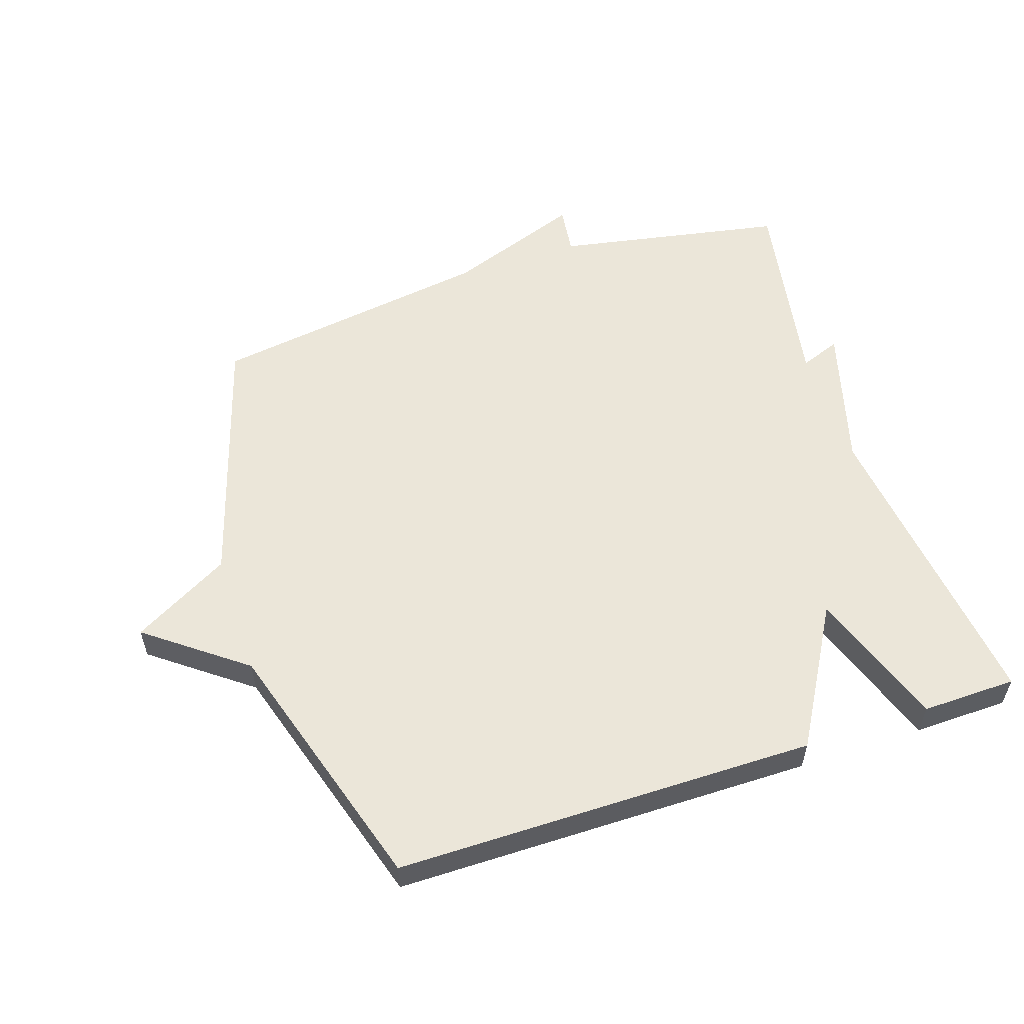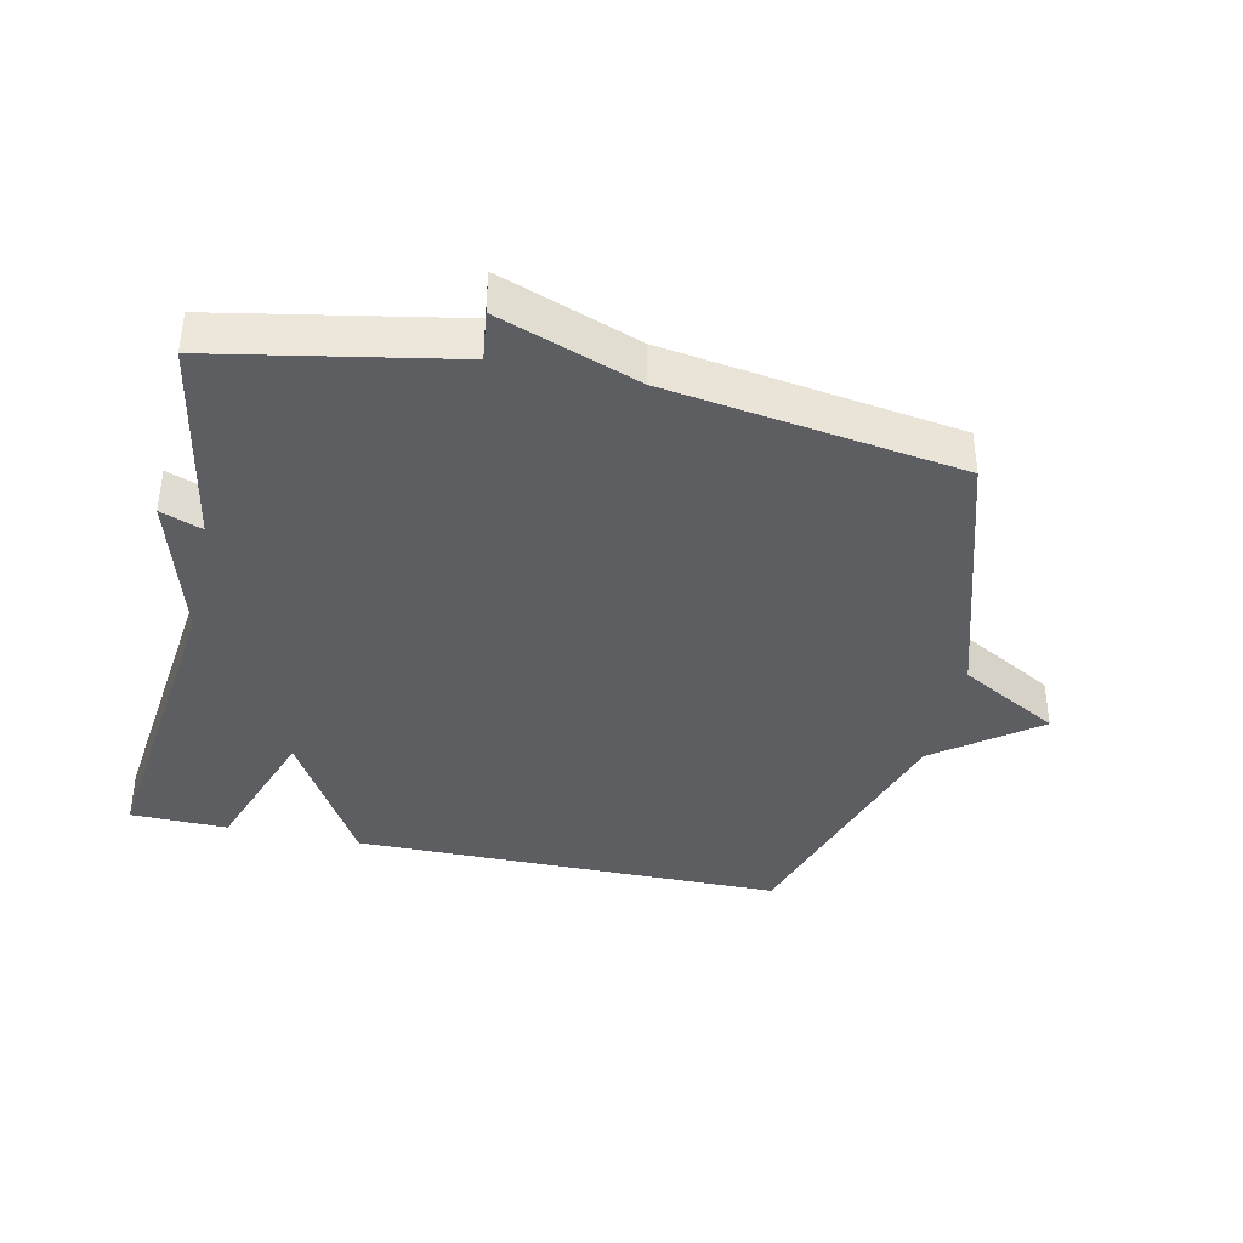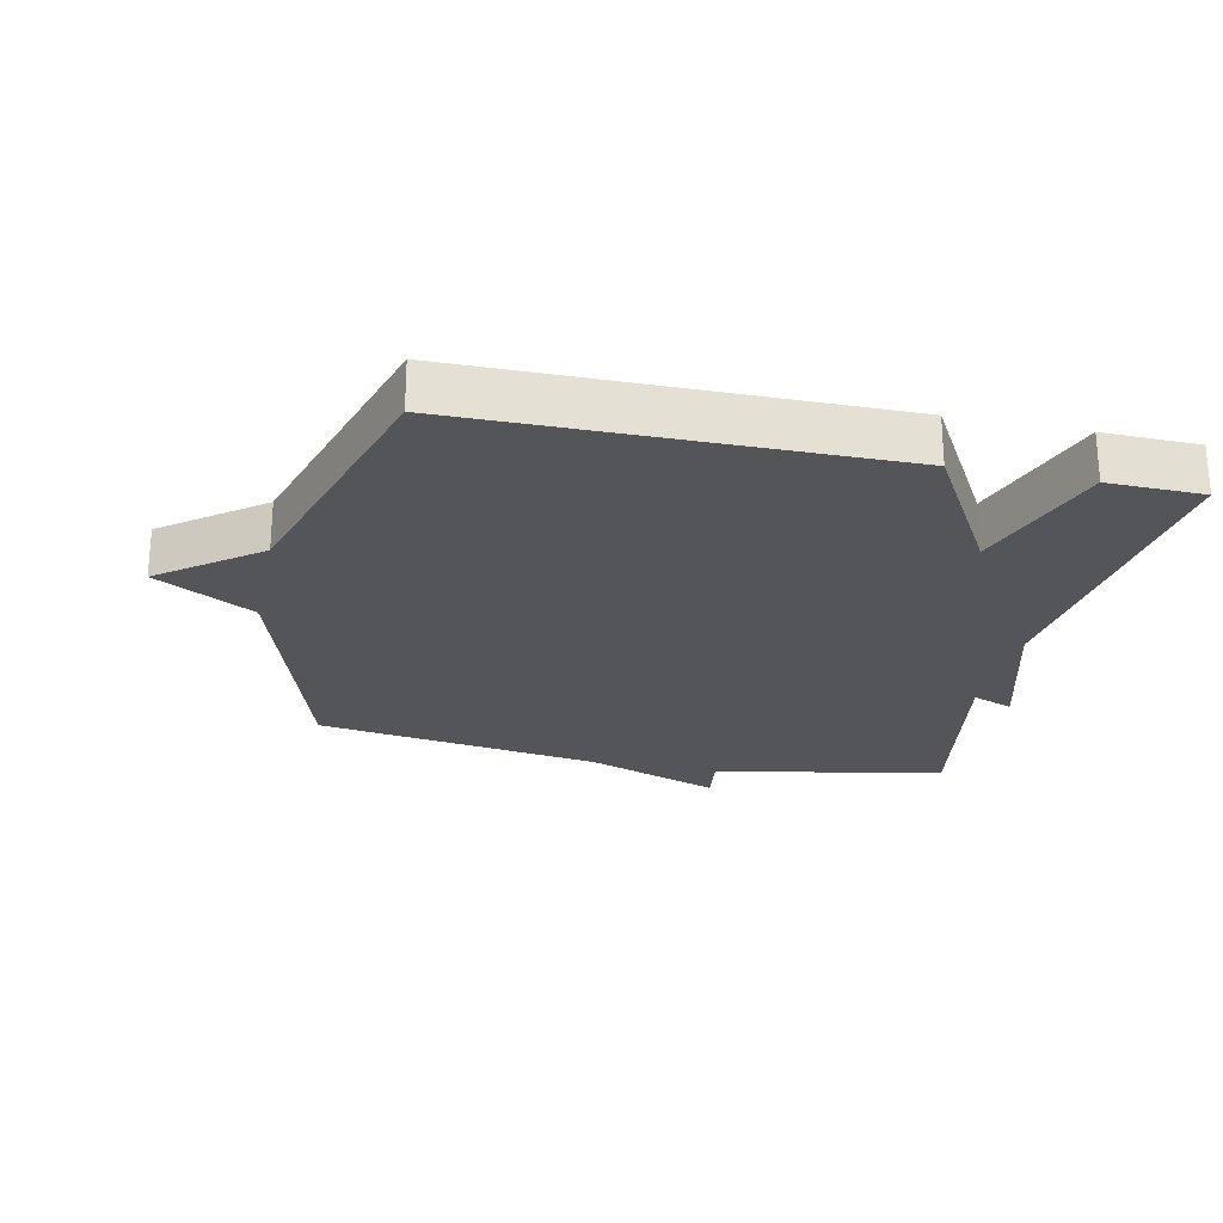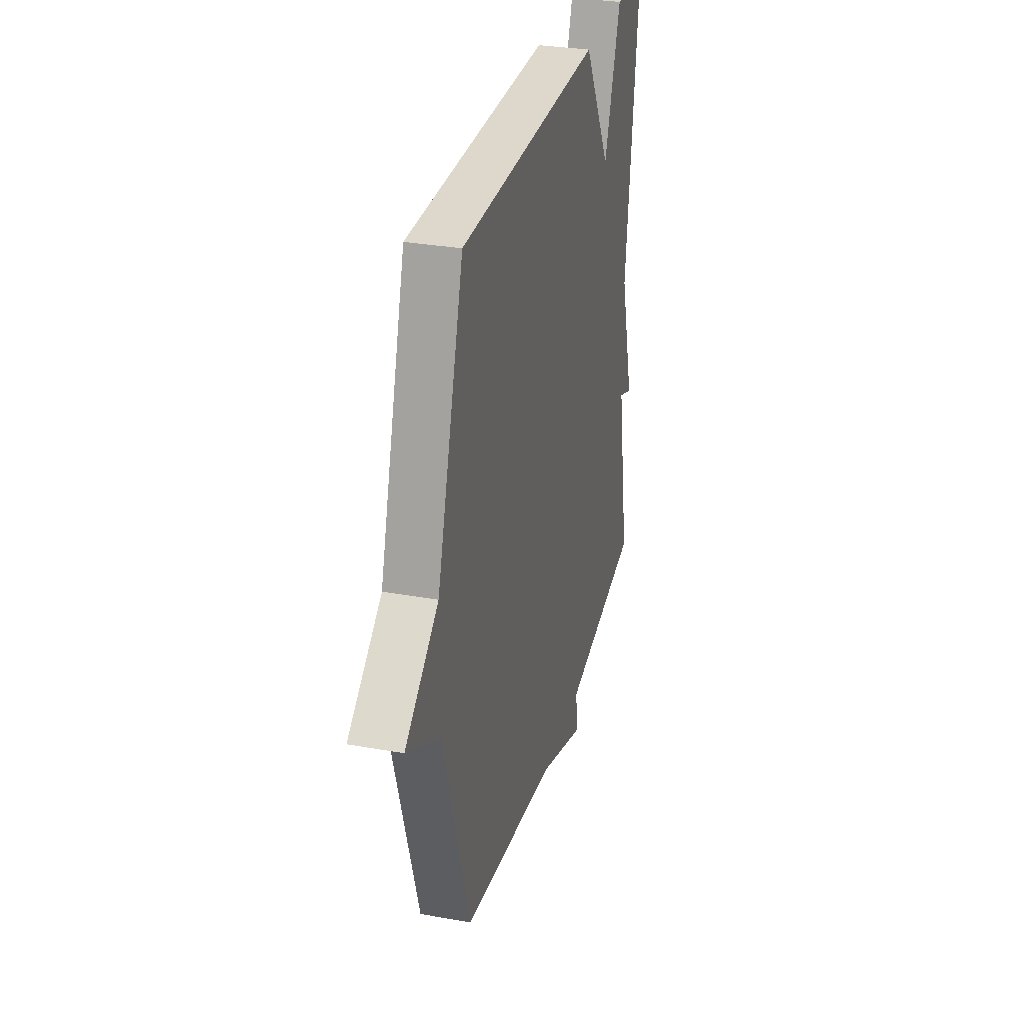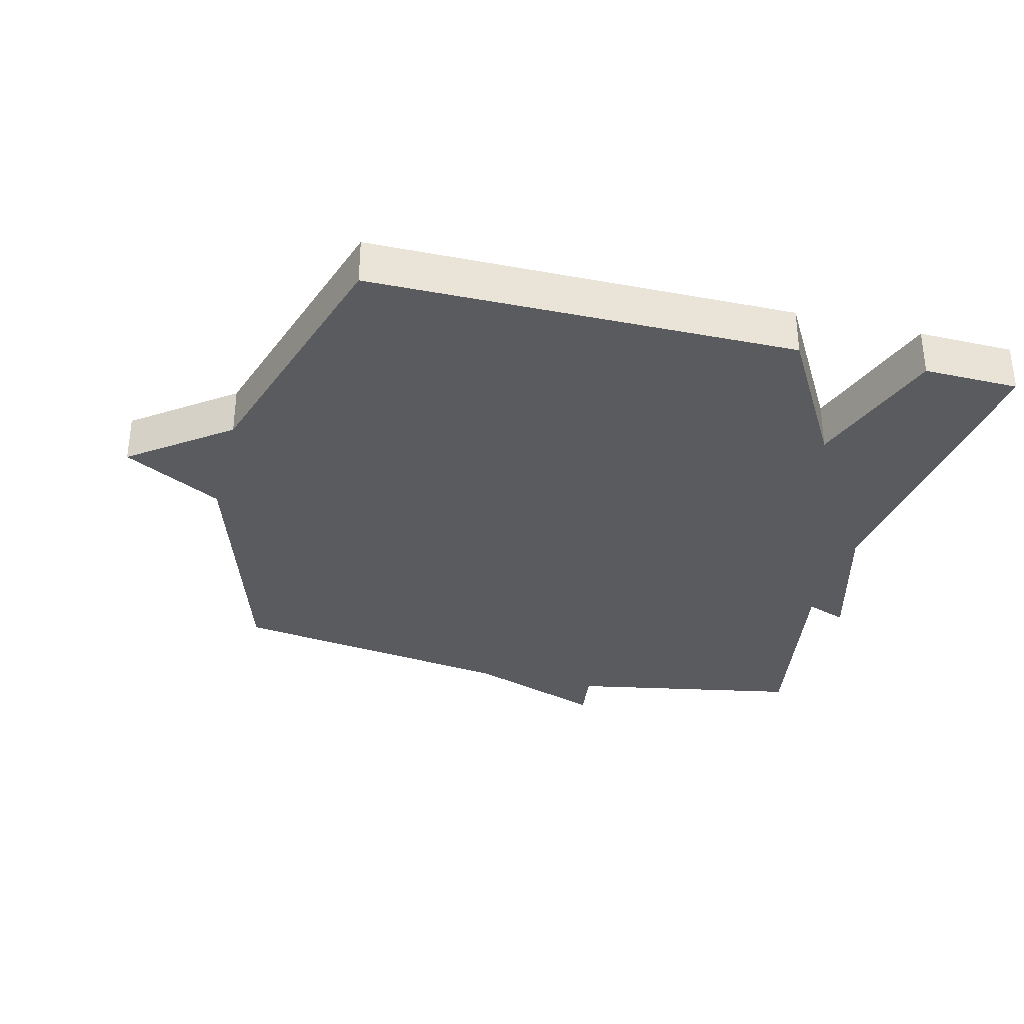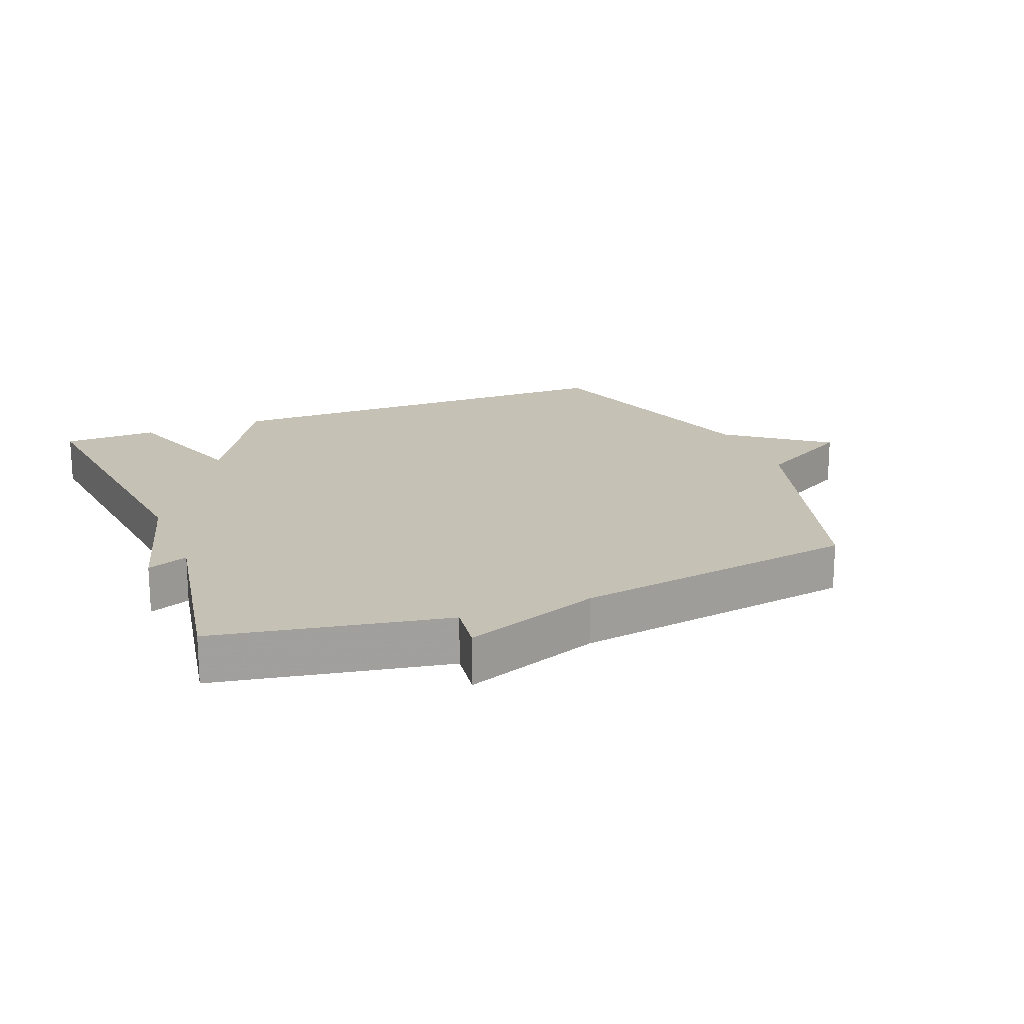
<metadata>
{"format":"obj","ext":"obj","renderer":"f3d","projection":"perspective","resolution":1024,"background":"white","views":[{"elev":56.1,"azim":-18.3,"up":"+Y"},{"elev":-38.7,"azim":167.7,"up":"+Y"},{"elev":-24.4,"azim":-12.1,"up":"+Y"},{"elev":31.2,"azim":-75.7,"up":"+Z"},{"elev":-33.2,"azim":-14.3,"up":"+Y"},{"elev":18.7,"azim":158.3,"up":"+Y"}]}
</metadata>
<code>
v -0.5 0.07 -0.5
v -0.622 0.07 -0.1
v -0.774 0.07 -0.015
v -0.622 0.07 0.1
v -0.5 0.07 0.5
v 0.153 0.07 0.503
v 0.278 0.07 0.288
v 0.353 0.07 0.503
v 0.5 0.07 0.5
v 0.443 0.07 0.016
v 0.506 0.07 -0.208
v 0.443 0.07 -0.184
v 0.5 0.07 -0.5
v 0.143 0.07 -0.567
v 0.153 0.07 -0.644
v -0.057 0.07 -0.567
v -0.5 0 -0.5
v -0.622 0 -0.1
v -0.774 0 -0.015
v -0.622 0 0.1
v -0.5 0 0.5
v 0.153 0 0.503
v 0.278 0 0.288
v 0.353 0 0.503
v 0.5 0 0.5
v 0.443 0 0.016
v 0.506 0 -0.208
v 0.443 0 -0.184
v 0.5 0 -0.5
v 0.143 0 -0.567
v 0.153 0 -0.644
v -0.057 0 -0.567
f 14 15 16
f 16 1 2
f 14 16 2
f 13 14 2
f 12 13 2
f 10 11 12
f 2 3 4
f 12 2 4
f 10 12 4
f 7 8 9 10
f 7 10 4 5
f 5 6 7
f 32 31 30
f 18 17 32
f 18 32 30
f 18 30 29
f 18 29 28
f 28 27 26
f 20 19 18
f 20 18 28
f 20 28 26
f 26 25 24 23
f 21 20 26 23
f 23 22 21
f 1 17 18 2
f 2 18 19 3
f 3 19 20 4
f 4 20 21 5
f 5 21 22 6
f 6 22 23 7
f 7 23 24 8
f 8 24 25 9
f 9 25 26 10
f 10 26 27 11
f 11 27 28 12
f 12 28 29 13
f 13 29 30 14
f 14 30 31 15
f 15 31 32 16
f 16 32 17 1

</code>
